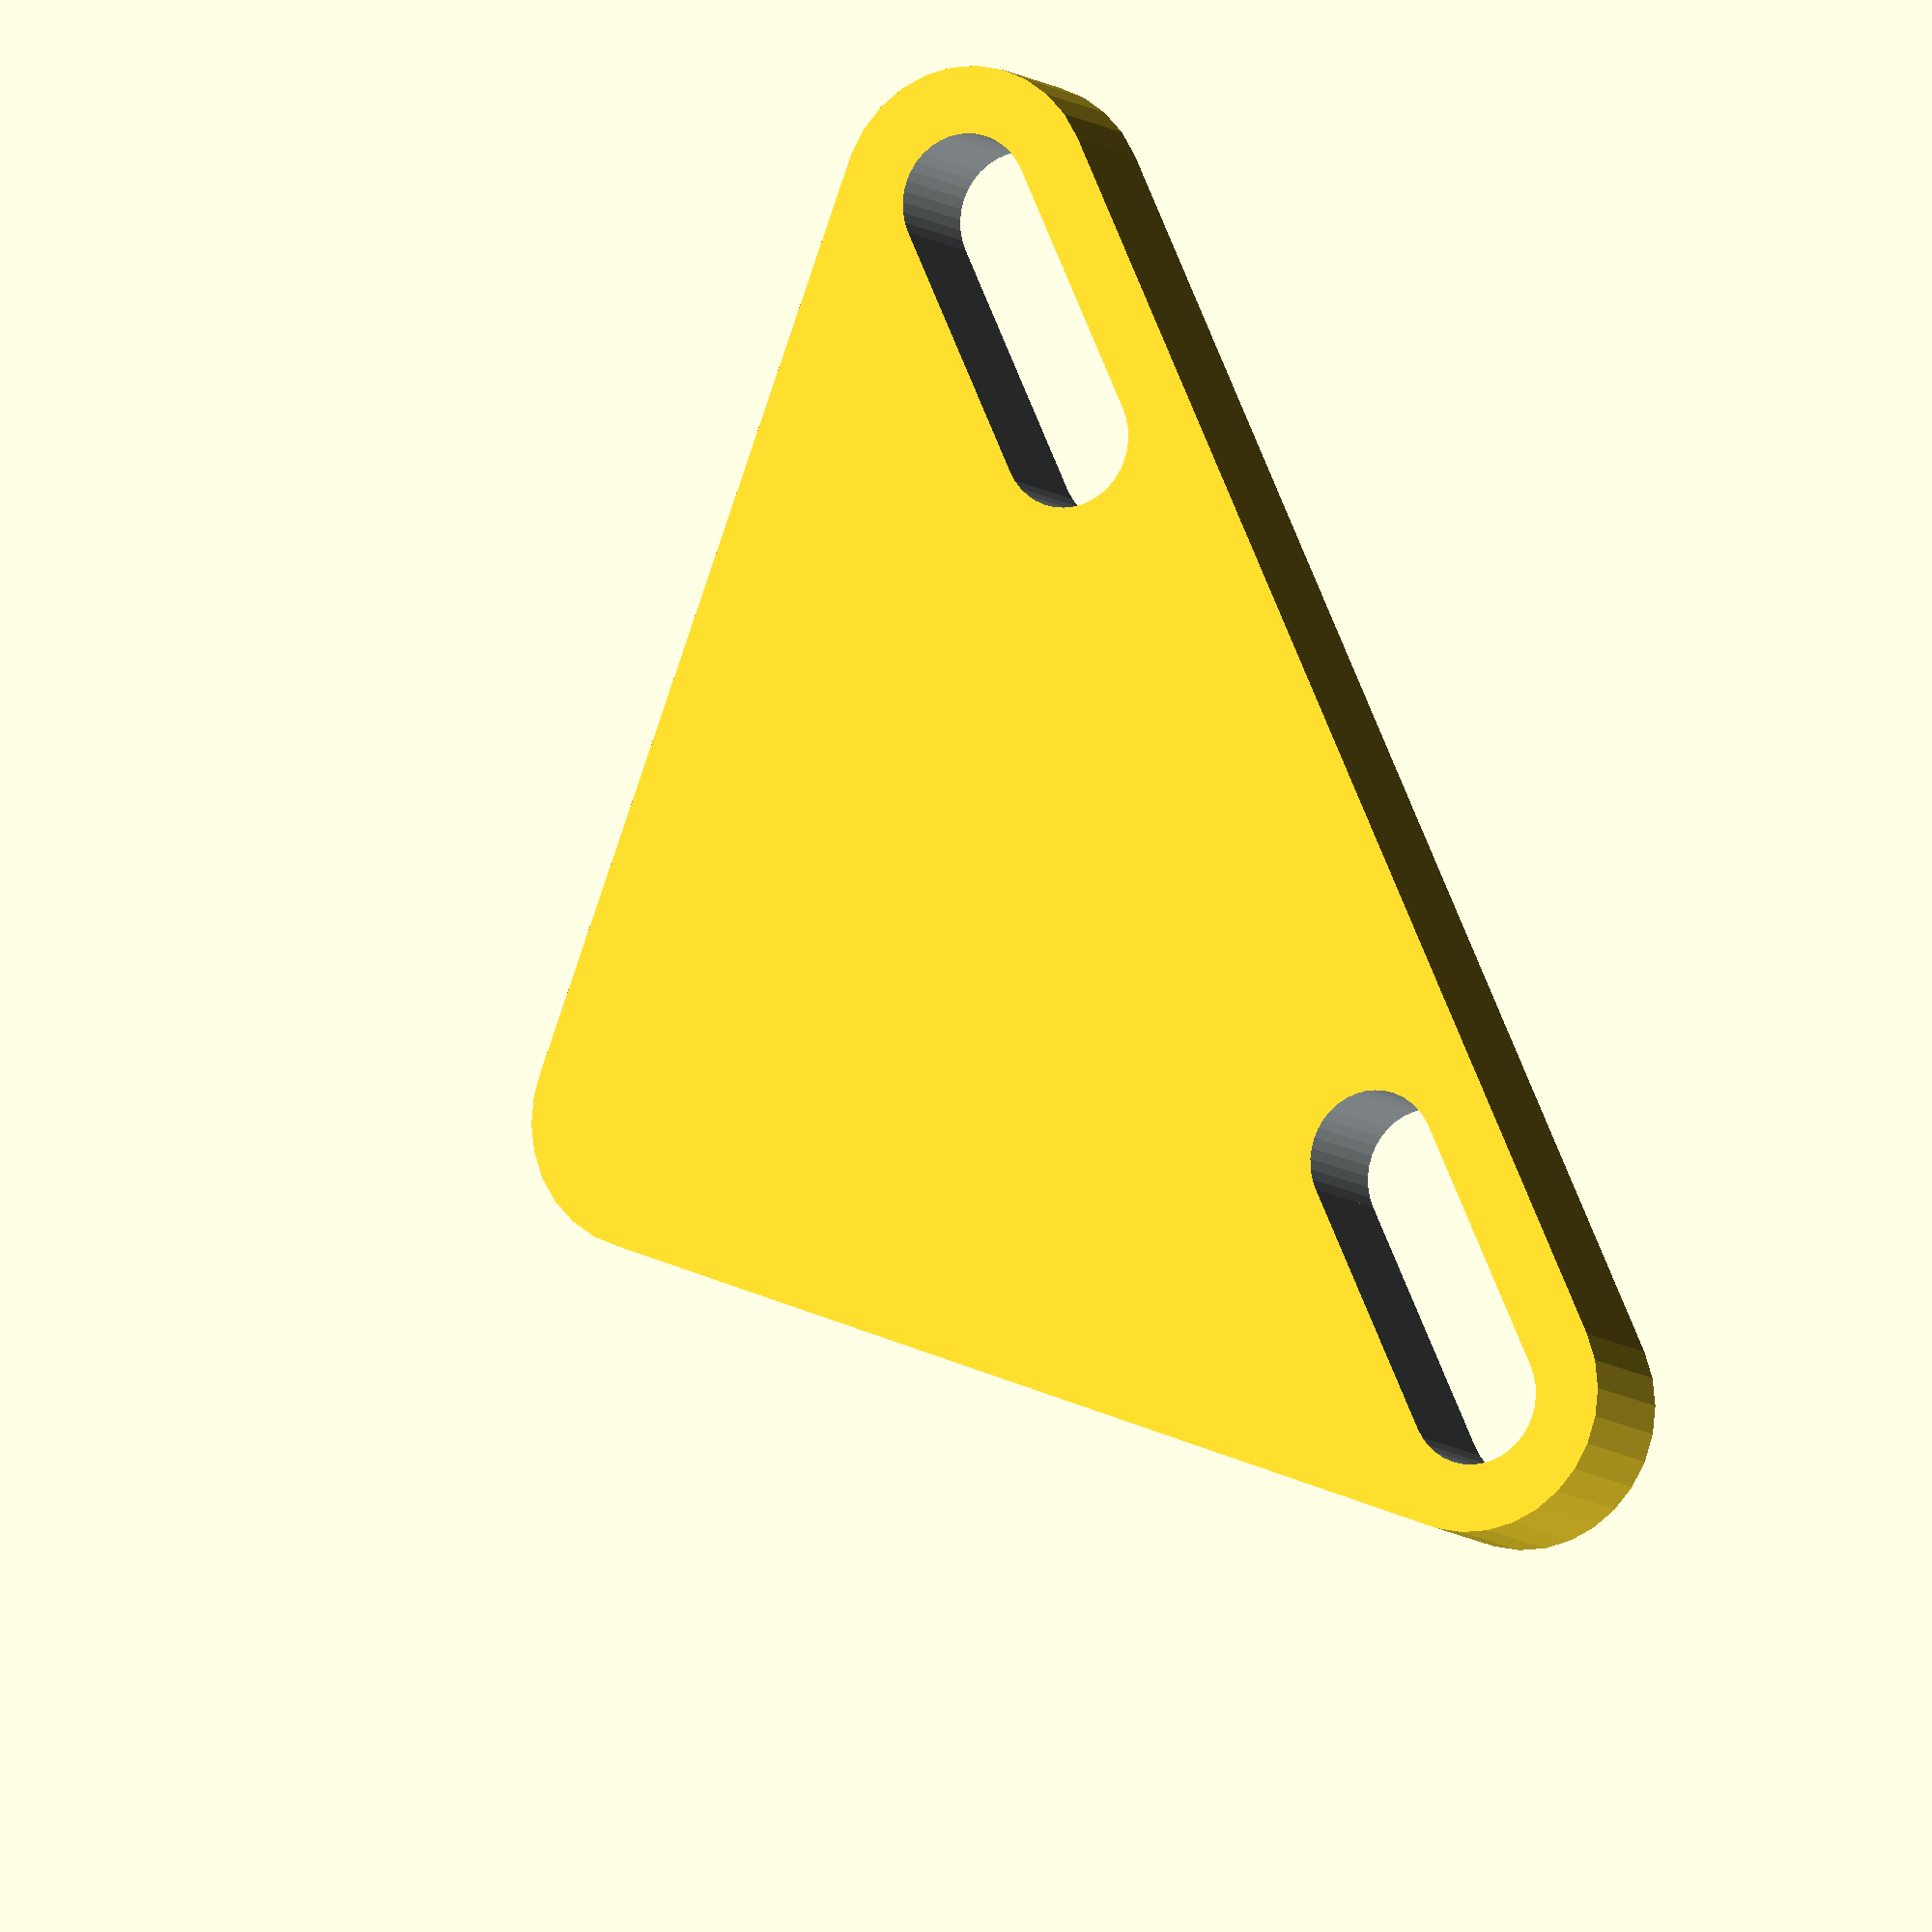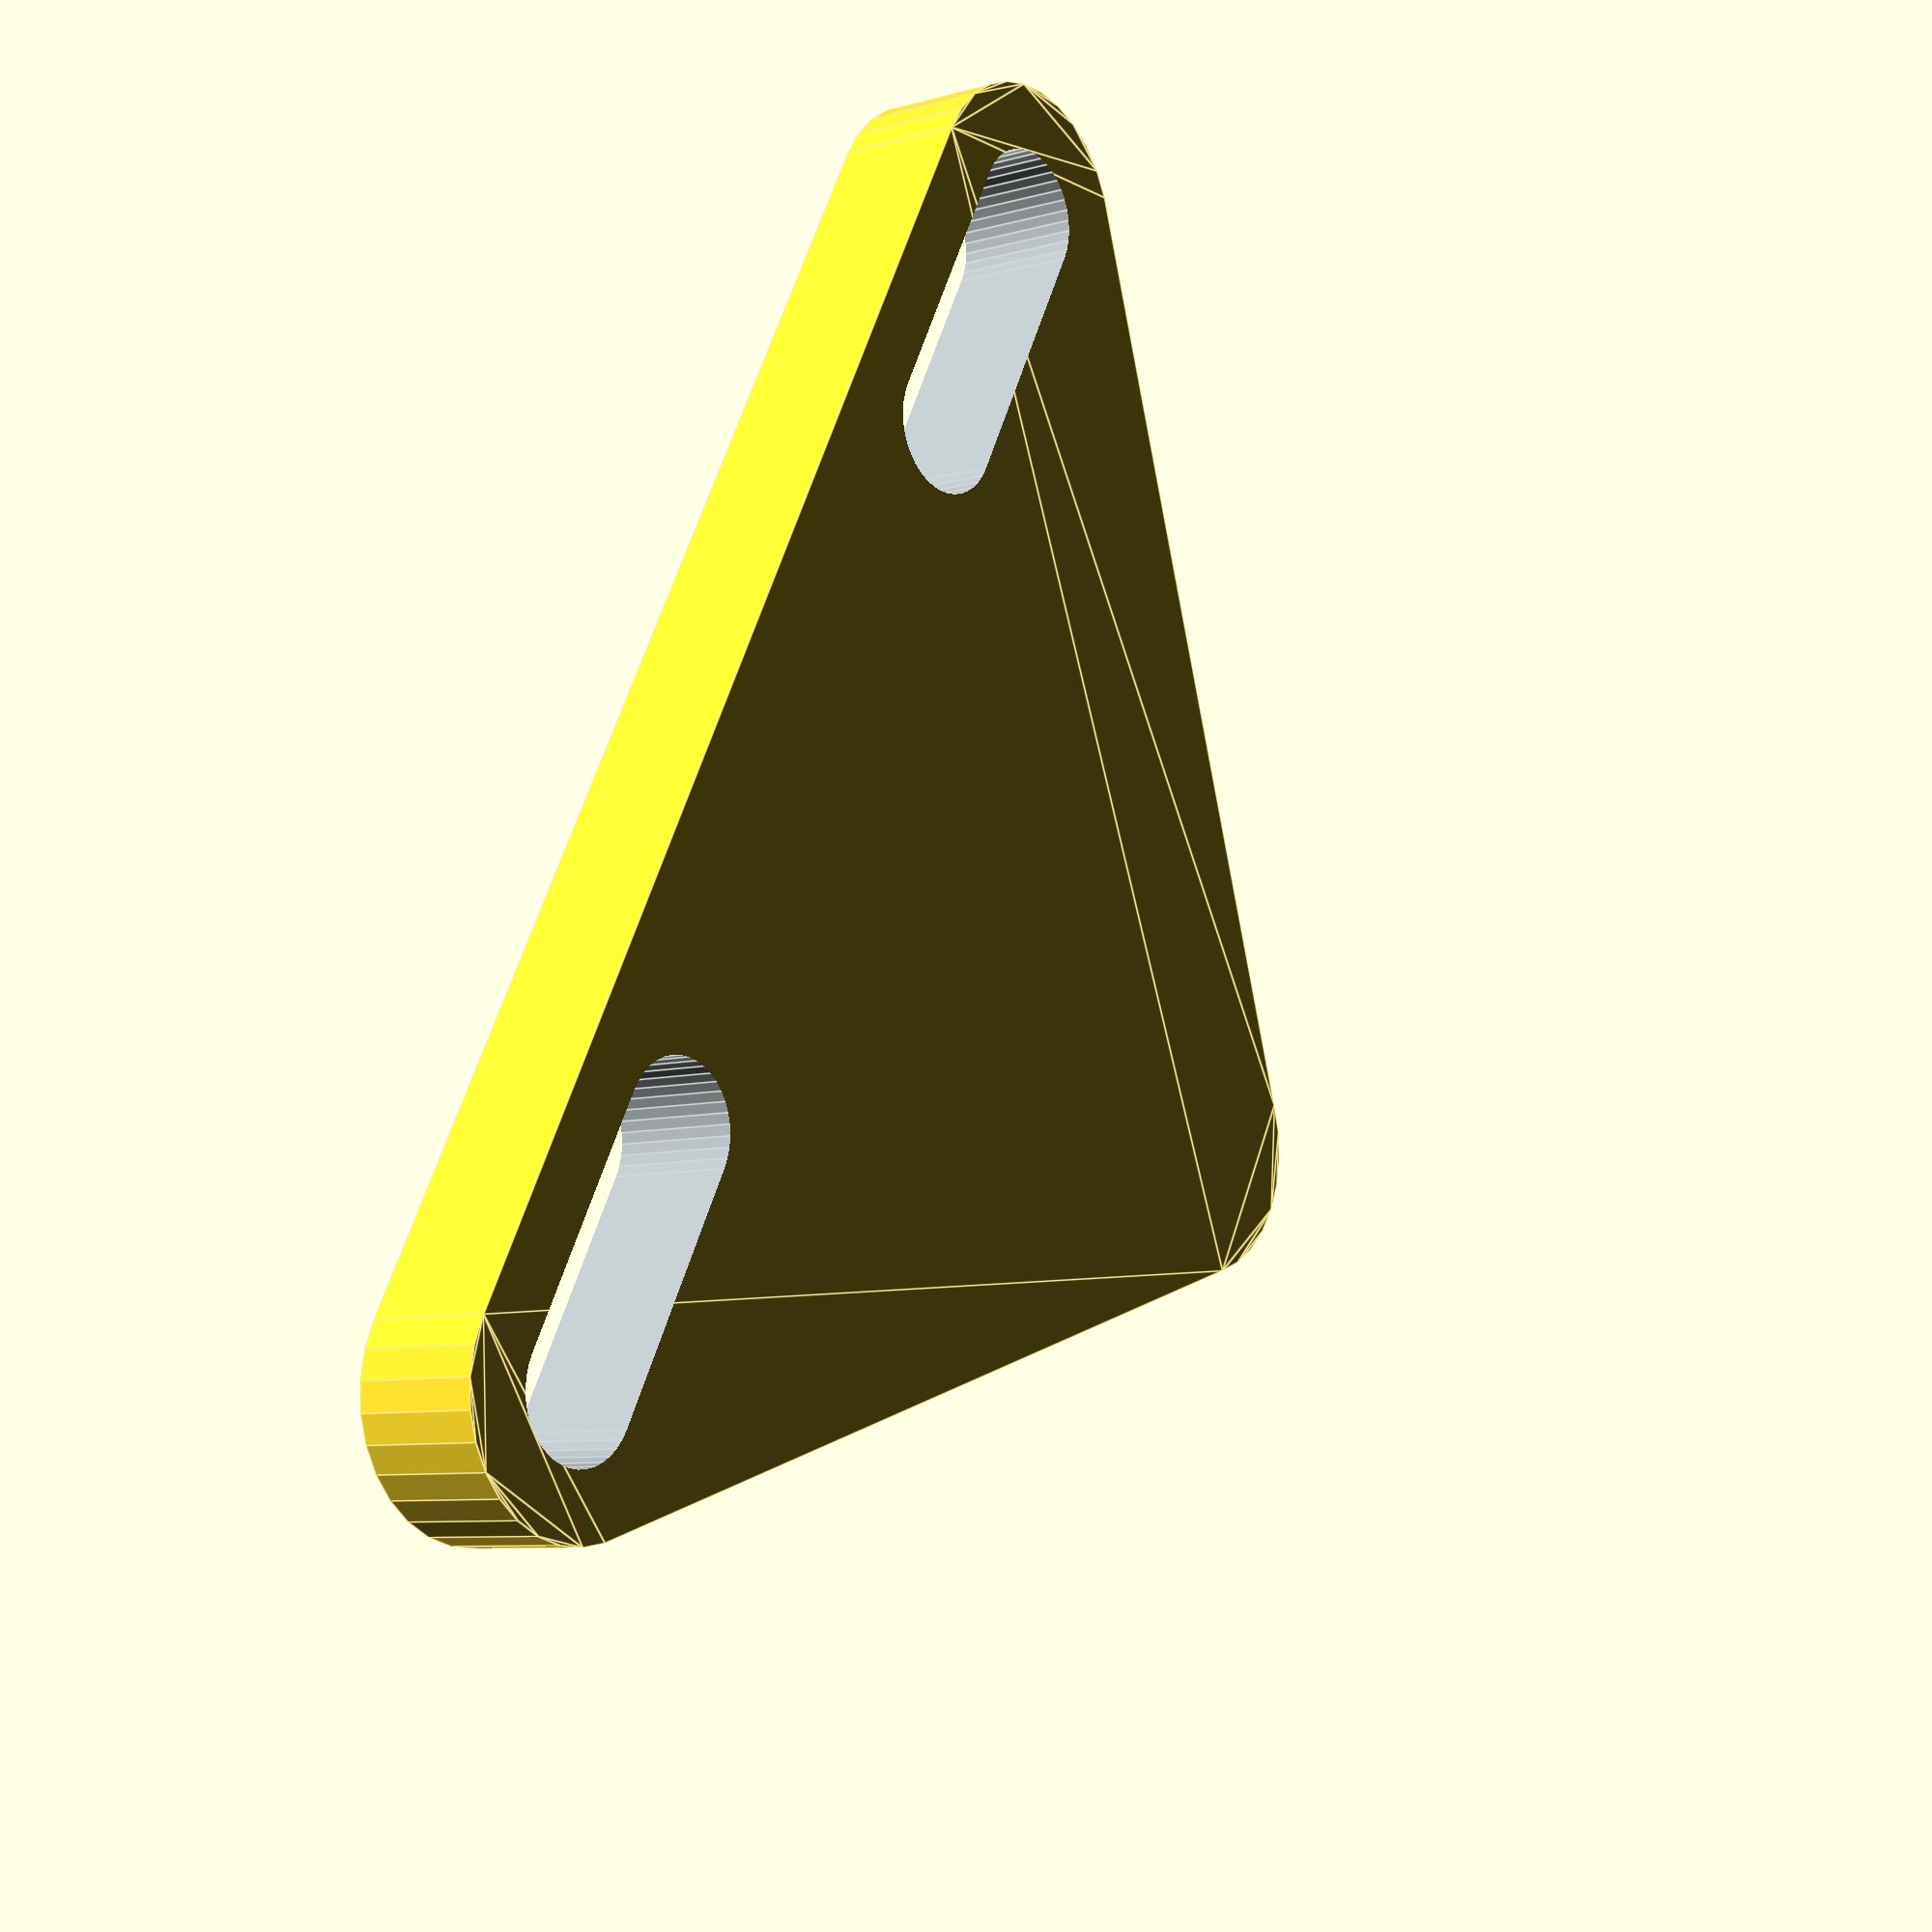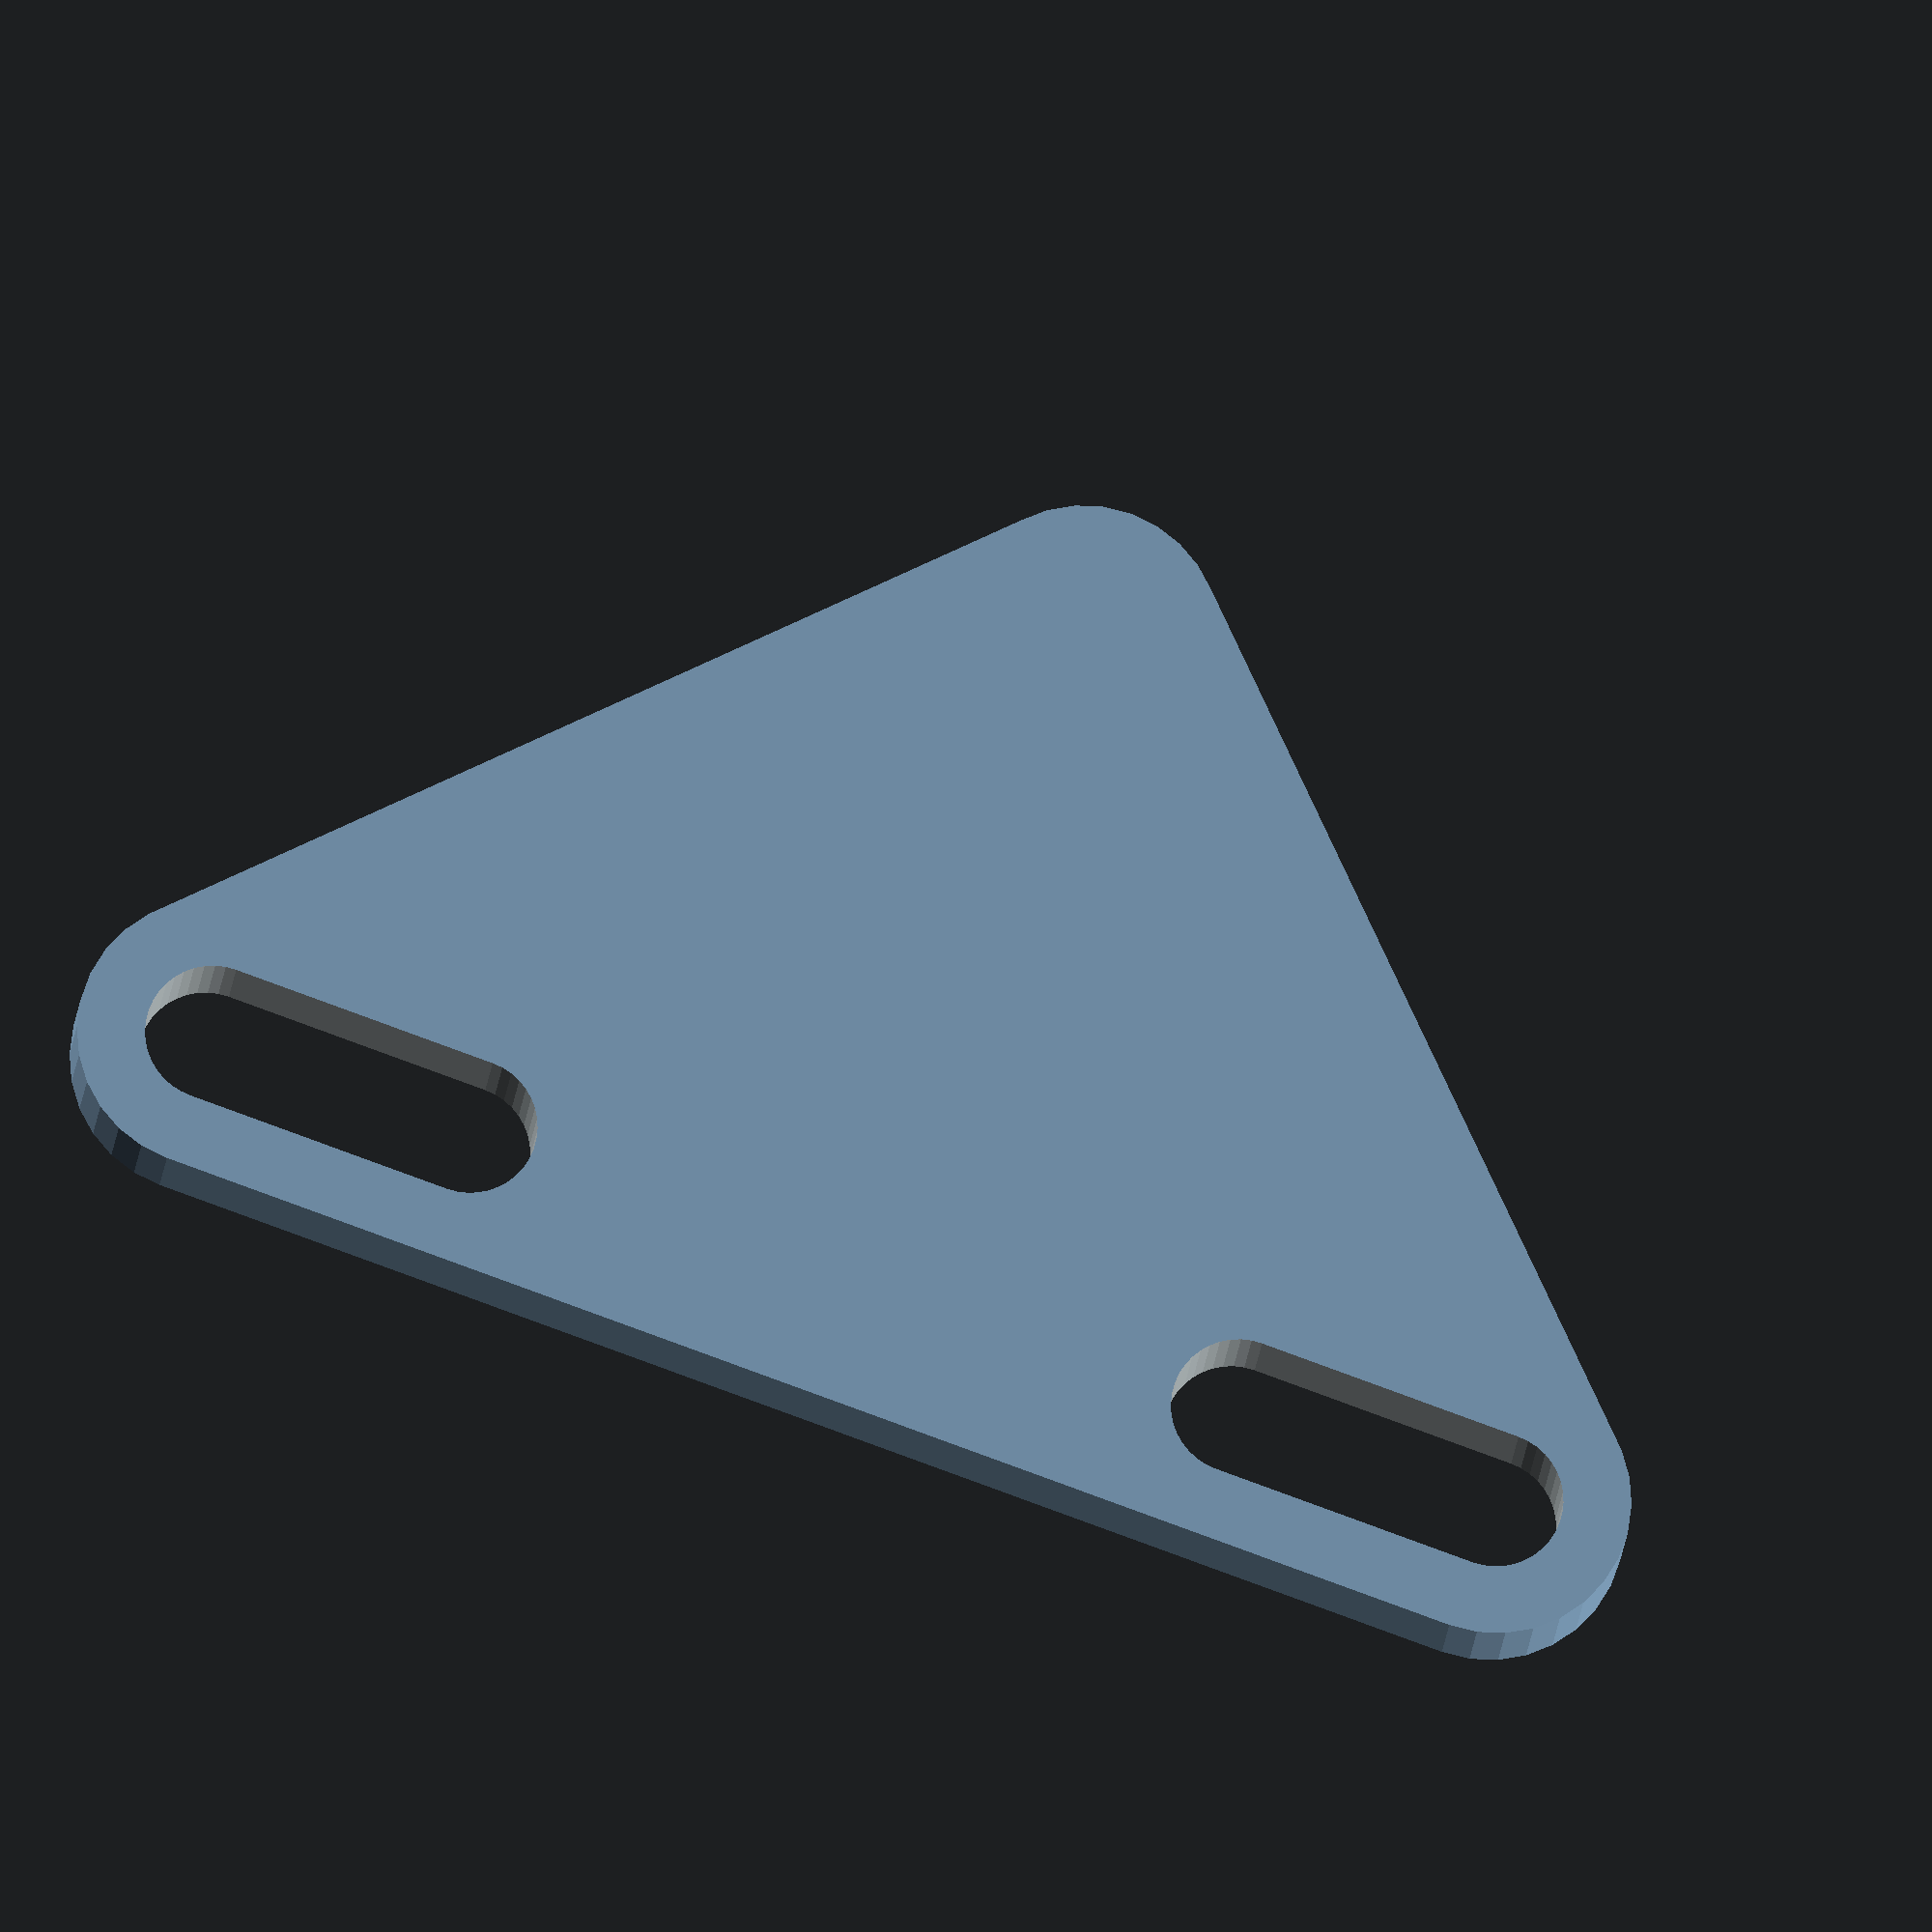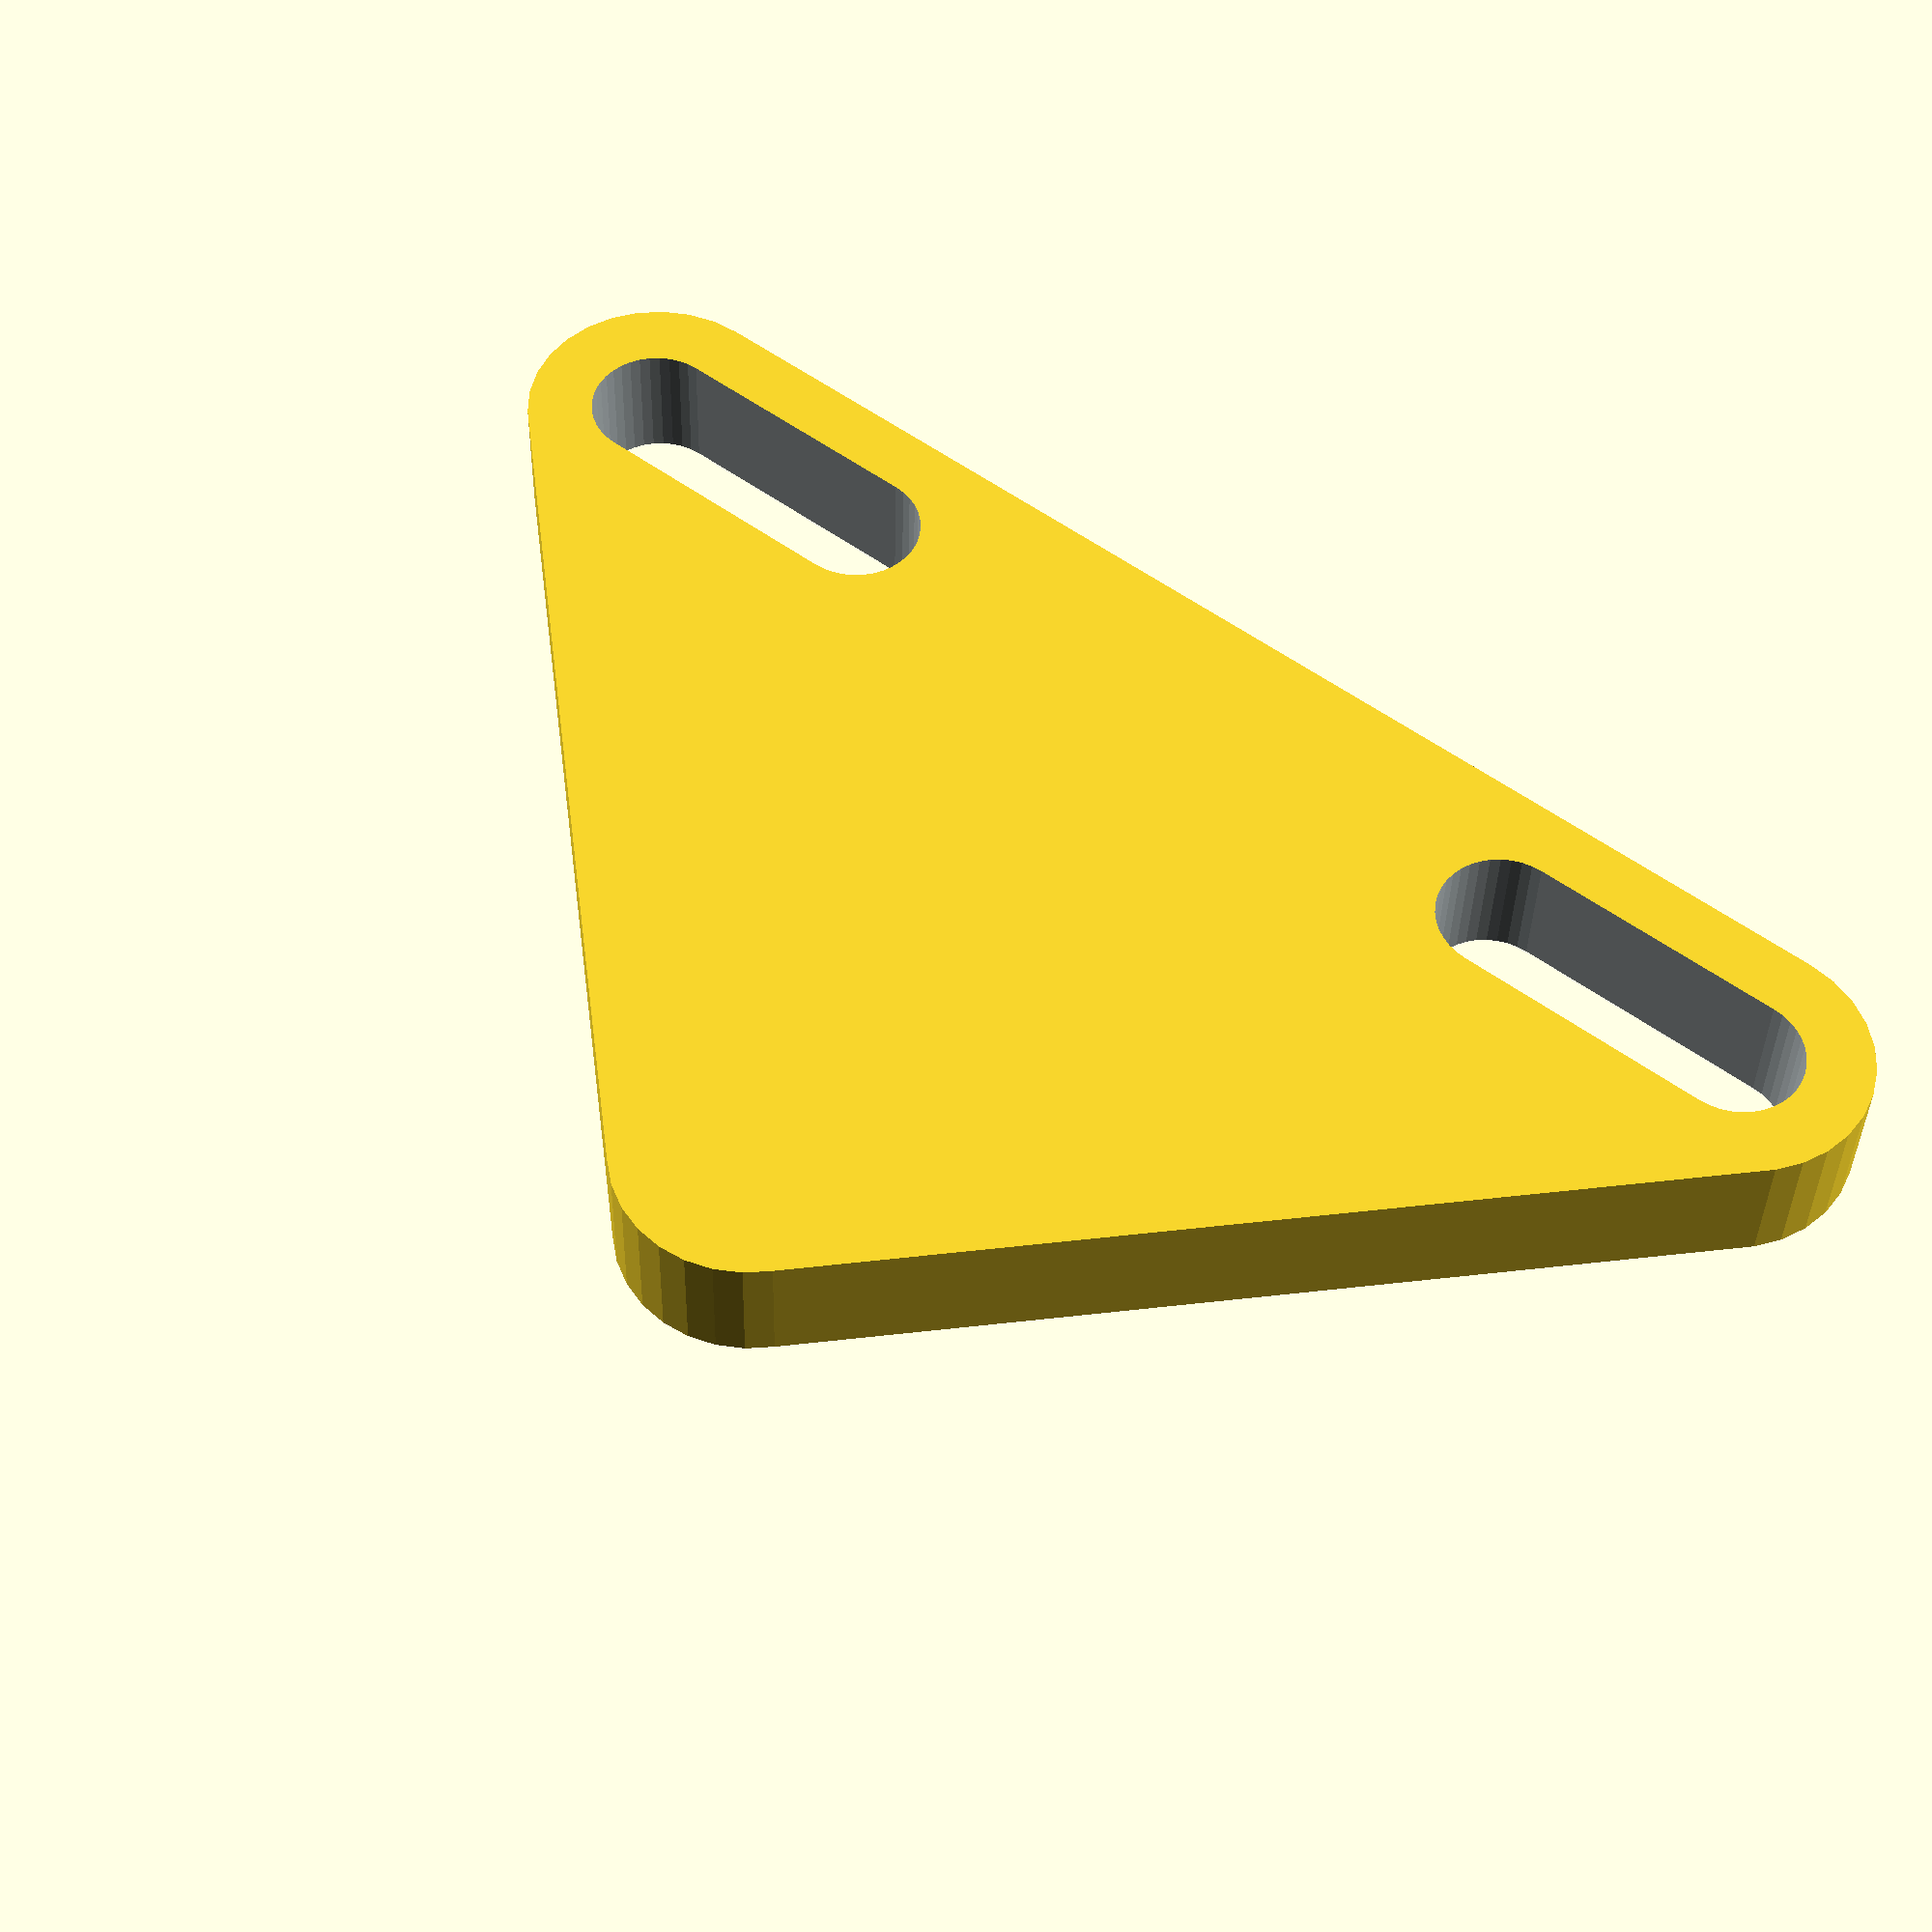
<openscad>
module Mech_Piece_01(){

Key_Lenght = 10;
Key_Height = 10;
Key_Width = 15;

color("#a8b0b2")
union(){
    translate([1,0,0])
    cylinder(3,0.5,0.5, $fn=40, center=true);

    translate([-1,0,0])
    cylinder(3,0.5,0.5, $fn=40, center=true);

    cube([2,1,3],center = true);
}


}

difference(){

hull(){
translate([5,0,0])
circle(r = 1, $fn = 30);

translate([0,5,0])
circle(r = 1, $fn = 30);

translate([0,-5,0])
circle(r = 1, $fn = 30);

}


translate([0,-4,0]){
rotate([0,0,90])
Mech_Piece_01();
}

translate([0,4,0]){
rotate([0,0,90])
Mech_Piece_01();
}

}
</openscad>
<views>
elev=188.4 azim=204.3 roll=335.1 proj=o view=wireframe
elev=7.3 azim=27.7 roll=309.4 proj=p view=edges
elev=191.4 azim=70.2 roll=3.1 proj=o view=solid
elev=35.8 azim=127.5 roll=358.9 proj=p view=wireframe
</views>
